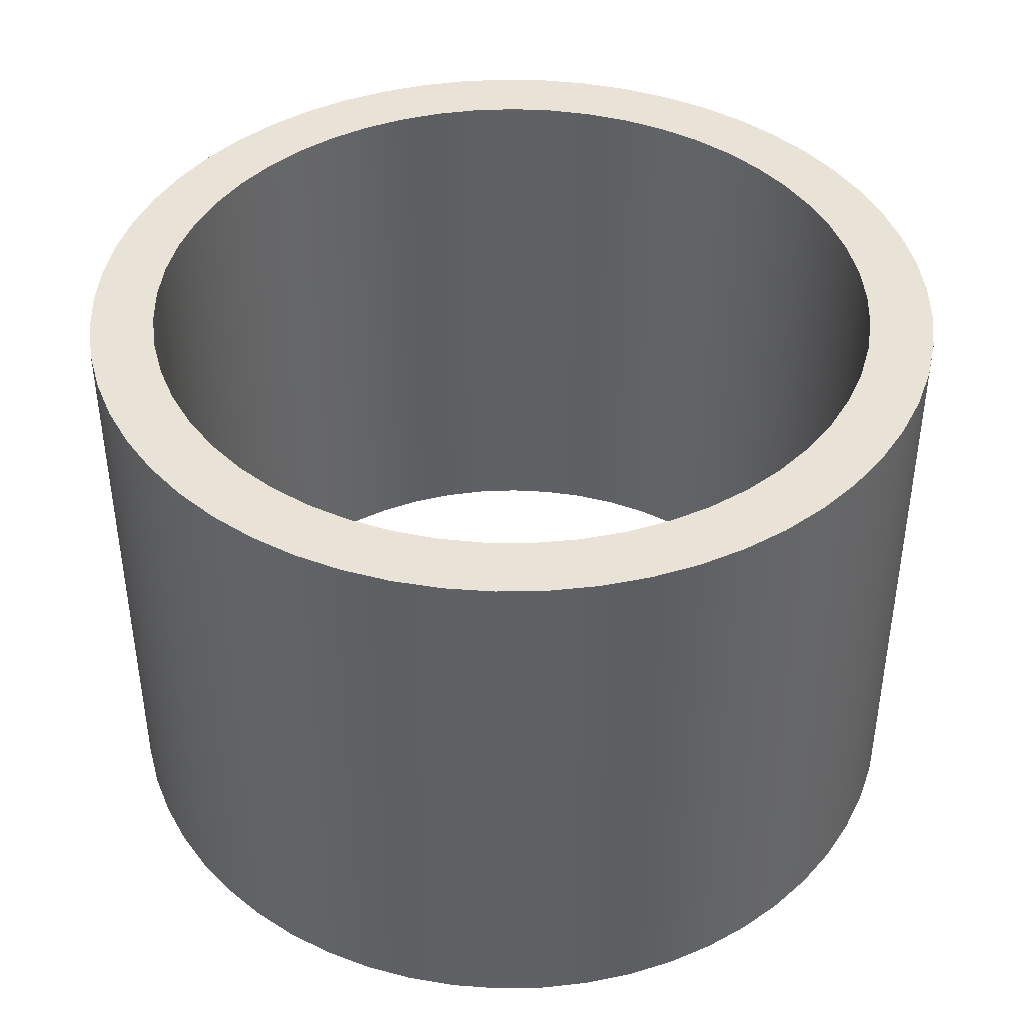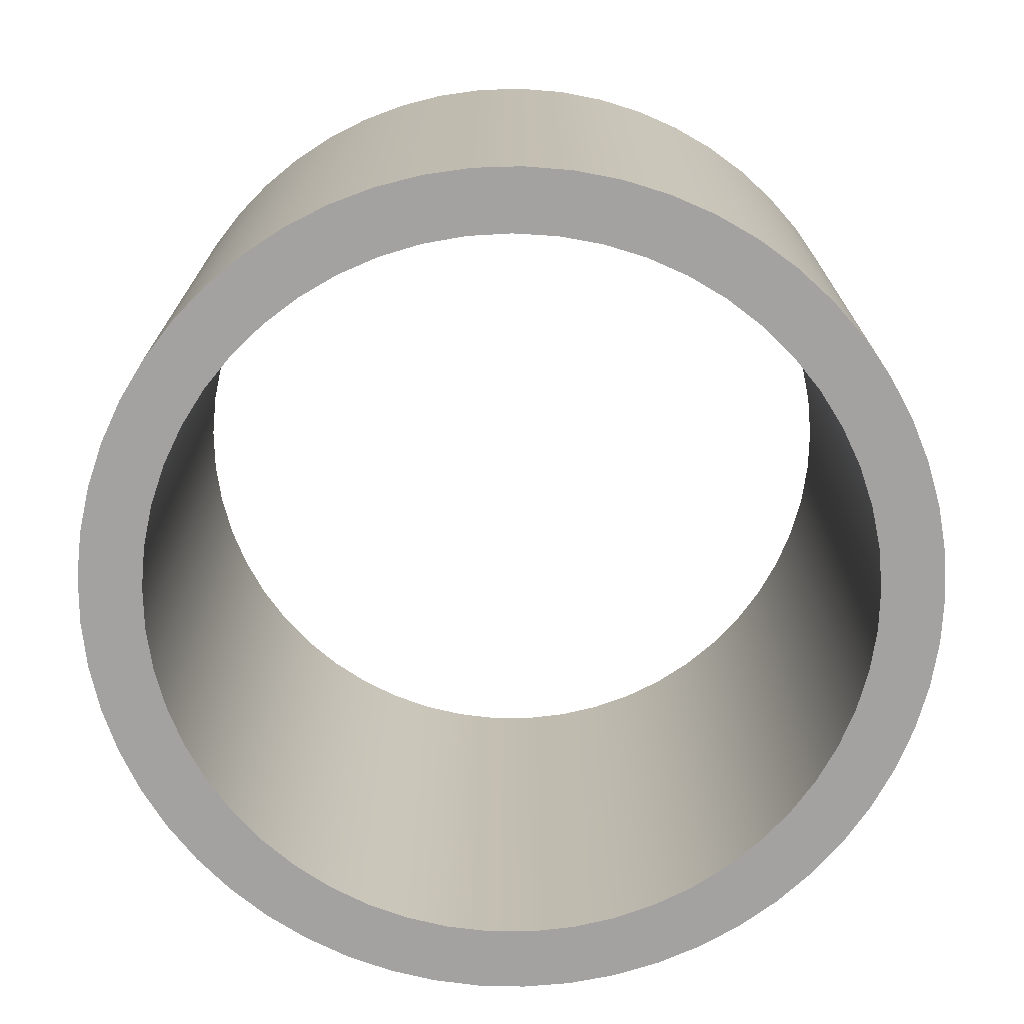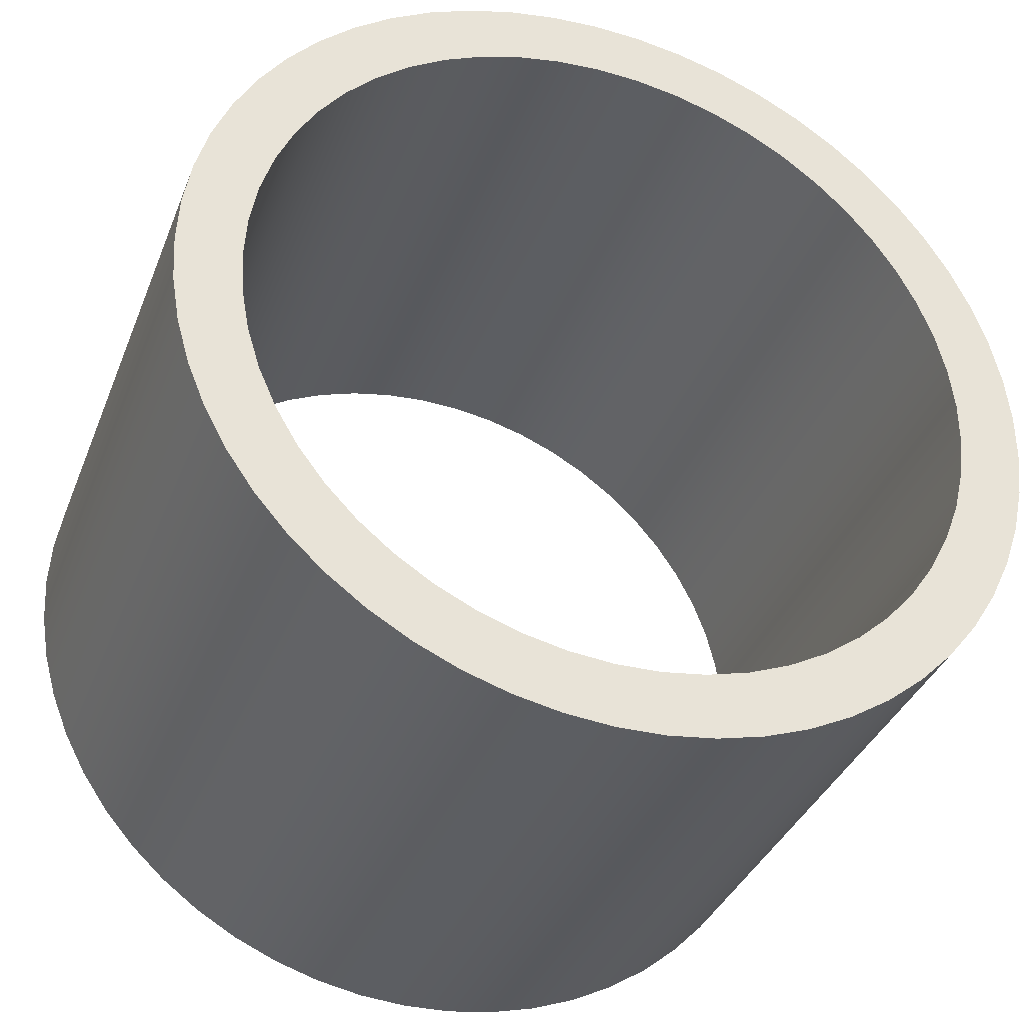
<metadata>
{"format":"obj","ext":"obj","renderer":"f3d","projection":"perspective","resolution":1024,"background":"white","views":[{"elev":41.9,"azim":158.3,"up":"+Y"},{"elev":-72.7,"azim":161.2,"up":"+Y"},{"elev":-36.3,"azim":-19.9,"up":"+Z"}]}
</metadata>
<code>
v -79.63 -100 9.752e-15
v -79.07 -100 9.418
v -77.4 -100 18.7
v -74.64 -100 27.73
v -70.84 -100 36.36
v -66.04 -100 44.48
v -60.32 -100 51.98
v -53.75 -100 58.75
v -46.42 -100 64.7
v -38.44 -100 69.73
v -29.93 -100 73.79
v -20.99 -100 76.81
v -11.76 -100 78.75
v -2.36 -100 79.59
v 7.071 -100 79.31
v 16.4 -100 77.92
v 25.5 -100 75.43
v 34.25 -100 71.89
v 42.51 -100 67.33
v 50.17 -100 61.83
v 57.13 -100 55.46
v 63.29 -100 48.32
v 68.56 -100 40.49
v 72.87 -100 32.1
v 76.16 -100 23.26
v 78.37 -100 14.09
v 79.49 -100 4.717
v 79.49 -100 -4.717
v 78.37 -100 -14.09
v 76.16 -100 -23.26
v 72.87 -100 -32.1
v 68.56 -100 -40.49
v 63.29 -100 -48.32
v 57.13 -100 -55.46
v 50.17 -100 -61.83
v 42.51 -100 -67.33
v 34.25 -100 -71.89
v 25.5 -100 -75.43
v 16.4 -100 -77.92
v 7.071 -100 -79.31
v -2.36 -100 -79.59
v -11.76 -100 -78.75
v -20.99 -100 -76.81
v -29.93 -100 -73.79
v -38.44 -100 -69.73
v -46.42 -100 -64.7
v -53.75 -100 -58.75
v -60.32 -100 -51.98
v -66.04 -100 -44.48
v -70.84 -100 -36.36
v -74.64 -100 -27.73
v -77.4 -100 -18.7
v -79.07 -100 -9.418
v -93.48 -100 1.145e-14
v -92.91 -100 -10.28
v -91.22 -100 -20.44
v -88.41 -100 -30.35
v -84.54 -100 -39.89
v -79.64 -100 -48.95
v -73.77 -100 -57.42
v -67 -100 -65.18
v -59.43 -100 -72.16
v -51.13 -100 -78.26
v -42.21 -100 -83.41
v -32.78 -100 -87.54
v -22.95 -100 -90.62
v -12.84 -100 -92.59
v -2.576 -100 -93.44
v 7.719 -100 -93.16
v 17.92 -100 -91.74
v 27.9 -100 -89.22
v 37.55 -100 -85.61
v 46.74 -100 -80.95
v 55.36 -100 -75.32
v 63.31 -100 -68.77
v 70.49 -100 -61.39
v 76.82 -100 -53.26
v 82.21 -100 -44.49
v 86.61 -100 -35.18
v 89.95 -100 -25.44
v 92.2 -100 -15.39
v 93.34 -100 -5.15
v 93.34 -100 5.15
v 92.2 -100 15.39
v 89.95 -100 25.44
v 86.61 -100 35.18
v 82.21 -100 44.49
v 76.82 -100 53.26
v 70.49 -100 61.39
v 63.31 -100 68.77
v 55.36 -100 75.32
v 46.74 -100 80.95
v 37.55 -100 85.61
v 27.9 -100 89.22
v 17.92 -100 91.74
v 7.719 -100 93.16
v -2.576 -100 93.44
v -12.84 -100 92.59
v -22.95 -100 90.62
v -32.78 -100 87.54
v -42.21 -100 83.41
v -51.13 -100 78.26
v -59.43 -100 72.16
v -67 -100 65.18
v -73.77 -100 57.42
v -79.64 -100 48.95
v -84.54 -100 39.89
v -88.41 -100 30.35
v -91.22 -100 20.44
v -92.91 -100 10.28
v -79.63 -100 9.752e-15
v -79.07 -100 -9.418
v -77.4 -100 -18.7
v -74.64 -100 -27.73
v -70.84 -100 -36.36
v -66.04 -100 -44.48
v -60.32 -100 -51.98
v -53.75 -100 -58.75
v -46.42 -100 -64.7
v -38.44 -100 -69.73
v -29.93 -100 -73.79
v -20.99 -100 -76.81
v -11.76 -100 -78.75
v -2.36 -100 -79.59
v 7.071 -100 -79.31
v 16.4 -100 -77.92
v 25.5 -100 -75.43
v 34.25 -100 -71.89
v 42.51 -100 -67.33
v 50.17 -100 -61.83
v 57.13 -100 -55.46
v 63.29 -100 -48.32
v 68.56 -100 -40.49
v 72.87 -100 -32.1
v 76.16 -100 -23.26
v 78.37 -100 -14.09
v 79.49 -100 -4.717
v 79.49 -100 4.717
v 78.37 -100 14.09
v 76.16 -100 23.26
v 72.87 -100 32.1
v 68.56 -100 40.49
v 63.29 -100 48.32
v 57.13 -100 55.46
v 50.17 -100 61.83
v 42.51 -100 67.33
v 34.25 -100 71.89
v 25.5 -100 75.43
v 16.4 -100 77.92
v 7.071 -100 79.31
v -2.36 -100 79.59
v -11.76 -100 78.75
v -20.99 -100 76.81
v -29.93 -100 73.79
v -38.44 -100 69.73
v -46.42 -100 64.7
v -53.75 -100 58.75
v -60.32 -100 51.98
v -66.04 -100 44.48
v -70.84 -100 36.36
v -74.64 -100 27.73
v -77.4 -100 18.7
v -79.07 -100 9.418
v -79.63 26.3 9.752e-15
v -79.07 26.3 9.418
v -77.4 26.3 18.7
v -74.64 26.3 27.73
v -70.84 26.3 36.36
v -66.04 26.3 44.48
v -60.32 26.3 51.98
v -53.75 26.3 58.75
v -46.42 26.3 64.7
v -38.44 26.3 69.73
v -29.93 26.3 73.79
v -20.99 26.3 76.81
v -11.76 26.3 78.75
v -2.36 26.3 79.59
v 7.071 26.3 79.31
v 16.4 26.3 77.92
v 25.5 26.3 75.43
v 34.25 26.3 71.89
v 42.51 26.3 67.33
v 50.17 26.3 61.83
v 57.13 26.3 55.46
v 63.29 26.3 48.32
v 68.56 26.3 40.49
v 72.87 26.3 32.1
v 76.16 26.3 23.26
v 78.37 26.3 14.09
v 79.49 26.3 4.717
v 79.49 26.3 -4.717
v 78.37 26.3 -14.09
v 76.16 26.3 -23.26
v 72.87 26.3 -32.1
v 68.56 26.3 -40.49
v 63.29 26.3 -48.32
v 57.13 26.3 -55.46
v 50.17 26.3 -61.83
v 42.51 26.3 -67.33
v 34.25 26.3 -71.89
v 25.5 26.3 -75.43
v 16.4 26.3 -77.92
v 7.071 26.3 -79.31
v -2.36 26.3 -79.59
v -11.76 26.3 -78.75
v -20.99 26.3 -76.81
v -29.93 26.3 -73.79
v -38.44 26.3 -69.73
v -46.42 26.3 -64.7
v -53.75 26.3 -58.75
v -60.32 26.3 -51.98
v -66.04 26.3 -44.48
v -70.84 26.3 -36.36
v -74.64 26.3 -27.73
v -77.4 26.3 -18.7
v -79.07 26.3 -9.418
v -79.63 26.3 9.752e-15
v -79.63 -100 9.752e-15
v -93.48 -100 1.145e-14
v -92.91 -100 10.28
v -91.22 -100 20.44
v -88.41 -100 30.35
v -84.54 -100 39.89
v -79.64 -100 48.95
v -73.77 -100 57.42
v -67 -100 65.18
v -59.43 -100 72.16
v -51.13 -100 78.26
v -42.21 -100 83.41
v -32.78 -100 87.54
v -22.95 -100 90.62
v -12.84 -100 92.59
v -2.576 -100 93.44
v 7.719 -100 93.16
v 17.92 -100 91.74
v 27.9 -100 89.22
v 37.55 -100 85.61
v 46.74 -100 80.95
v 55.36 -100 75.32
v 63.31 -100 68.77
v 70.49 -100 61.39
v 76.82 -100 53.26
v 82.21 -100 44.49
v 86.61 -100 35.18
v 89.95 -100 25.44
v 92.2 -100 15.39
v 93.34 -100 5.15
v 93.34 -100 -5.15
v 92.2 -100 -15.39
v 89.95 -100 -25.44
v 86.61 -100 -35.18
v 82.21 -100 -44.49
v 76.82 -100 -53.26
v 70.49 -100 -61.39
v 63.31 -100 -68.77
v 55.36 -100 -75.32
v 46.74 -100 -80.95
v 37.55 -100 -85.61
v 27.9 -100 -89.22
v 17.92 -100 -91.74
v 7.719 -100 -93.16
v -2.576 -100 -93.44
v -12.84 -100 -92.59
v -22.95 -100 -90.62
v -32.78 -100 -87.54
v -42.21 -100 -83.41
v -51.13 -100 -78.26
v -59.43 -100 -72.16
v -67 -100 -65.18
v -73.77 -100 -57.42
v -79.64 -100 -48.95
v -84.54 -100 -39.89
v -88.41 -100 -30.35
v -91.22 -100 -20.44
v -92.91 -100 -10.28
v -93.48 26.3 1.145e-14
v -92.91 26.3 -10.28
v -91.22 26.3 -20.44
v -88.41 26.3 -30.35
v -84.54 26.3 -39.89
v -79.64 26.3 -48.95
v -73.77 26.3 -57.42
v -67 26.3 -65.18
v -59.43 26.3 -72.16
v -51.13 26.3 -78.26
v -42.21 26.3 -83.41
v -32.78 26.3 -87.54
v -22.95 26.3 -90.62
v -12.84 26.3 -92.59
v -2.576 26.3 -93.44
v 7.719 26.3 -93.16
v 17.92 26.3 -91.74
v 27.9 26.3 -89.22
v 37.55 26.3 -85.61
v 46.74 26.3 -80.95
v 55.36 26.3 -75.32
v 63.31 26.3 -68.77
v 70.49 26.3 -61.39
v 76.82 26.3 -53.26
v 82.21 26.3 -44.49
v 86.61 26.3 -35.18
v 89.95 26.3 -25.44
v 92.2 26.3 -15.39
v 93.34 26.3 -5.15
v 93.34 26.3 5.15
v 92.2 26.3 15.39
v 89.95 26.3 25.44
v 86.61 26.3 35.18
v 82.21 26.3 44.49
v 76.82 26.3 53.26
v 70.49 26.3 61.39
v 63.31 26.3 68.77
v 55.36 26.3 75.32
v 46.74 26.3 80.95
v 37.55 26.3 85.61
v 27.9 26.3 89.22
v 17.92 26.3 91.74
v 7.719 26.3 93.16
v -2.576 26.3 93.44
v -12.84 26.3 92.59
v -22.95 26.3 90.62
v -32.78 26.3 87.54
v -42.21 26.3 83.41
v -51.13 26.3 78.26
v -59.43 26.3 72.16
v -67 26.3 65.18
v -73.77 26.3 57.42
v -79.64 26.3 48.95
v -84.54 26.3 39.89
v -88.41 26.3 30.35
v -91.22 26.3 20.44
v -92.91 26.3 10.28
v -93.48 -100 1.145e-14
v -93.48 26.3 1.145e-14
v -79.63 26.3 9.752e-15
v -79.07 26.3 -9.418
v -77.4 26.3 -18.7
v -74.64 26.3 -27.73
v -70.84 26.3 -36.36
v -66.04 26.3 -44.48
v -60.32 26.3 -51.98
v -53.75 26.3 -58.75
v -46.42 26.3 -64.7
v -38.44 26.3 -69.73
v -29.93 26.3 -73.79
v -20.99 26.3 -76.81
v -11.76 26.3 -78.75
v -2.36 26.3 -79.59
v 7.071 26.3 -79.31
v 16.4 26.3 -77.92
v 25.5 26.3 -75.43
v 34.25 26.3 -71.89
v 42.51 26.3 -67.33
v 50.17 26.3 -61.83
v 57.13 26.3 -55.46
v 63.29 26.3 -48.32
v 68.56 26.3 -40.49
v 72.87 26.3 -32.1
v 76.16 26.3 -23.26
v 78.37 26.3 -14.09
v 79.49 26.3 -4.717
v 79.49 26.3 4.717
v 78.37 26.3 14.09
v 76.16 26.3 23.26
v 72.87 26.3 32.1
v 68.56 26.3 40.49
v 63.29 26.3 48.32
v 57.13 26.3 55.46
v 50.17 26.3 61.83
v 42.51 26.3 67.33
v 34.25 26.3 71.89
v 25.5 26.3 75.43
v 16.4 26.3 77.92
v 7.071 26.3 79.31
v -2.36 26.3 79.59
v -11.76 26.3 78.75
v -20.99 26.3 76.81
v -29.93 26.3 73.79
v -38.44 26.3 69.73
v -46.42 26.3 64.7
v -53.75 26.3 58.75
v -60.32 26.3 51.98
v -66.04 26.3 44.48
v -70.84 26.3 36.36
v -74.64 26.3 27.73
v -77.4 26.3 18.7
v -79.07 26.3 9.418
v -93.48 26.3 1.145e-14
v -92.91 26.3 10.28
v -91.22 26.3 20.44
v -88.41 26.3 30.35
v -84.54 26.3 39.89
v -79.64 26.3 48.95
v -73.77 26.3 57.42
v -67 26.3 65.18
v -59.43 26.3 72.16
v -51.13 26.3 78.26
v -42.21 26.3 83.41
v -32.78 26.3 87.54
v -22.95 26.3 90.62
v -12.84 26.3 92.59
v -2.576 26.3 93.44
v 7.719 26.3 93.16
v 17.92 26.3 91.74
v 27.9 26.3 89.22
v 37.55 26.3 85.61
v 46.74 26.3 80.95
v 55.36 26.3 75.32
v 63.31 26.3 68.77
v 70.49 26.3 61.39
v 76.82 26.3 53.26
v 82.21 26.3 44.49
v 86.61 26.3 35.18
v 89.95 26.3 25.44
v 92.2 26.3 15.39
v 93.34 26.3 5.15
v 93.34 26.3 -5.15
v 92.2 26.3 -15.39
v 89.95 26.3 -25.44
v 86.61 26.3 -35.18
v 82.21 26.3 -44.49
v 76.82 26.3 -53.26
v 70.49 26.3 -61.39
v 63.31 26.3 -68.77
v 55.36 26.3 -75.32
v 46.74 26.3 -80.95
v 37.55 26.3 -85.61
v 27.9 26.3 -89.22
v 17.92 26.3 -91.74
v 7.719 26.3 -93.16
v -2.576 26.3 -93.44
v -12.84 26.3 -92.59
v -22.95 26.3 -90.62
v -32.78 26.3 -87.54
v -42.21 26.3 -83.41
v -51.13 26.3 -78.26
v -59.43 26.3 -72.16
v -67 26.3 -65.18
v -73.77 26.3 -57.42
v -79.64 26.3 -48.95
v -84.54 26.3 -39.89
v -88.41 26.3 -30.35
v -91.22 26.3 -20.44
v -92.91 26.3 -10.28
g 652f8534-e2e3-11ea-9e07-54bf646e7e1f
f 2 110 1
f 1 110 54
f 1 54 55
f 110 2 109
f 109 2 3
f 109 3 108
f 108 3 4
f 108 4 107
f 107 4 5
f 107 5 106
f 106 5 6
f 106 6 105
f 105 6 7
f 105 7 104
f 104 7 8
f 104 8 103
f 103 8 9
f 103 9 102
f 102 9 10
f 102 10 101
f 101 10 11
f 101 11 100
f 100 11 12
f 100 12 99
f 99 12 13
f 99 13 98
f 98 13 14
f 98 14 97
f 97 14 96
f 96 14 15
f 96 15 95
f 95 15 16
f 95 16 94
f 94 16 17
f 94 17 93
f 93 17 18
f 93 18 92
f 92 18 19
f 92 19 91
f 91 19 20
f 91 20 90
f 90 20 21
f 90 21 89
f 89 21 22
f 89 22 88
f 88 22 23
f 88 23 87
f 87 23 24
f 87 24 86
f 86 24 25
f 86 25 85
f 85 25 26
f 85 26 84
f 84 26 27
f 84 27 83
f 83 27 28
f 83 28 82
f 82 28 81
f 81 28 29
f 81 29 80
f 80 29 30
f 80 30 79
f 79 30 31
f 79 31 78
f 78 31 32
f 78 32 77
f 77 32 33
f 77 33 76
f 76 33 34
f 76 34 75
f 75 34 35
f 75 35 74
f 74 35 36
f 74 36 73
f 73 36 37
f 73 37 72
f 72 37 38
f 72 38 71
f 71 38 39
f 71 39 70
f 70 39 40
f 70 40 69
f 69 40 41
f 69 41 68
f 68 41 67
f 67 41 42
f 67 42 66
f 66 42 43
f 66 43 65
f 65 43 44
f 65 44 64
f 64 44 45
f 64 45 63
f 63 45 46
f 63 46 62
f 62 46 47
f 62 47 61
f 61 47 48
f 61 48 60
f 60 48 49
f 60 49 59
f 59 49 50
f 59 50 58
f 58 50 51
f 58 51 57
f 57 51 52
f 57 52 56
f 56 52 53
f 56 53 55
f 55 53 1
g 653132c2-e2e3-11ea-862e-54bf646e7e1f
f 112 216 111
f 111 216 217
f 218 164 163
f 163 164 165
f 163 165 162
f 162 165 166
f 162 166 161
f 161 166 167
f 161 167 160
f 160 167 168
f 160 168 159
f 159 168 169
f 159 169 158
f 158 169 170
f 158 170 157
f 157 170 171
f 157 171 156
f 156 171 172
f 156 172 155
f 155 172 173
f 155 173 154
f 154 173 174
f 154 174 153
f 153 174 175
f 153 175 152
f 152 175 176
f 152 176 151
f 151 176 177
f 151 177 150
f 150 177 178
f 150 178 149
f 149 178 179
f 149 179 148
f 148 179 180
f 148 180 147
f 147 180 181
f 147 181 146
f 146 181 182
f 146 182 145
f 145 182 183
f 145 183 144
f 144 183 184
f 144 184 143
f 143 184 185
f 143 185 142
f 142 185 186
f 142 186 141
f 141 186 187
f 141 187 140
f 140 187 188
f 140 188 139
f 139 188 189
f 139 189 138
f 138 189 190
f 138 190 137
f 137 190 191
f 137 191 136
f 136 191 192
f 136 192 135
f 135 192 193
f 135 193 134
f 134 193 194
f 134 194 133
f 133 194 195
f 133 195 132
f 132 195 196
f 132 196 131
f 131 196 197
f 131 197 130
f 130 197 198
f 130 198 129
f 129 198 199
f 129 199 128
f 128 199 200
f 128 200 127
f 127 200 201
f 127 201 126
f 126 201 202
f 126 202 125
f 125 202 203
f 125 203 124
f 124 203 204
f 124 204 123
f 123 204 205
f 123 205 122
f 122 205 206
f 122 206 121
f 121 206 207
f 121 207 120
f 120 207 208
f 120 208 119
f 119 208 209
f 119 209 118
f 118 209 210
f 118 210 117
f 117 210 211
f 117 211 116
f 116 211 212
f 116 212 115
f 115 212 213
f 115 213 114
f 114 213 214
f 114 214 113
f 113 214 215
f 113 215 112
f 112 215 216
g 65326b3e-e2e3-11ea-abef-54bf646e7e1f
f 220 332 219
f 219 332 334
f 333 276 275
f 275 276 277
f 275 277 274
f 274 277 278
f 274 278 273
f 273 278 279
f 273 279 272
f 272 279 280
f 272 280 271
f 271 280 281
f 271 281 270
f 270 281 282
f 270 282 269
f 269 282 283
f 269 283 268
f 268 283 284
f 268 284 267
f 267 284 285
f 267 285 266
f 266 285 286
f 266 286 265
f 265 286 287
f 265 287 264
f 264 287 288
f 264 288 263
f 263 288 289
f 263 289 262
f 262 289 290
f 262 290 261
f 261 290 291
f 261 291 260
f 260 291 292
f 260 292 259
f 259 292 293
f 259 293 258
f 258 293 294
f 258 294 257
f 257 294 295
f 257 295 256
f 256 295 296
f 256 296 255
f 255 296 297
f 255 297 254
f 254 297 298
f 254 298 253
f 253 298 299
f 253 299 252
f 252 299 300
f 252 300 251
f 251 300 301
f 251 301 250
f 250 301 302
f 250 302 249
f 249 302 303
f 249 303 248
f 248 303 304
f 248 304 247
f 247 304 305
f 247 305 246
f 246 305 306
f 246 306 245
f 245 306 307
f 245 307 244
f 244 307 308
f 244 308 243
f 243 308 309
f 243 309 242
f 242 309 310
f 242 310 241
f 241 310 311
f 241 311 240
f 240 311 312
f 240 312 239
f 239 312 313
f 239 313 238
f 238 313 314
f 238 314 237
f 237 314 315
f 237 315 236
f 236 315 316
f 236 316 235
f 235 316 317
f 235 317 234
f 234 317 318
f 234 318 233
f 233 318 319
f 233 319 232
f 232 319 320
f 232 320 231
f 231 320 321
f 231 321 230
f 230 321 322
f 230 322 229
f 229 322 323
f 229 323 228
f 228 323 324
f 228 324 227
f 227 324 325
f 227 325 226
f 226 325 326
f 226 326 225
f 225 326 327
f 225 327 224
f 224 327 328
f 224 328 223
f 223 328 329
f 223 329 222
f 222 329 330
f 222 330 221
f 221 330 331
f 221 331 220
f 220 331 332
g 6533a38a-e2e3-11ea-859d-54bf646e7e1f
f 336 444 335
f 335 444 388
f 335 388 389
f 444 336 443
f 443 336 337
f 443 337 442
f 442 337 338
f 442 338 441
f 441 338 339
f 441 339 440
f 440 339 340
f 440 340 439
f 439 340 341
f 439 341 438
f 438 341 342
f 438 342 437
f 437 342 343
f 437 343 436
f 436 343 344
f 436 344 435
f 435 344 345
f 435 345 434
f 434 345 346
f 434 346 433
f 433 346 347
f 433 347 432
f 432 347 348
f 432 348 431
f 431 348 430
f 430 348 349
f 430 349 429
f 429 349 350
f 429 350 428
f 428 350 351
f 428 351 427
f 427 351 352
f 427 352 426
f 426 352 353
f 426 353 425
f 425 353 354
f 425 354 424
f 424 354 355
f 424 355 423
f 423 355 356
f 423 356 422
f 422 356 357
f 422 357 421
f 421 357 358
f 421 358 420
f 420 358 359
f 420 359 419
f 419 359 360
f 419 360 418
f 418 360 361
f 418 361 417
f 417 361 416
f 416 361 362
f 416 362 415
f 415 362 363
f 415 363 414
f 414 363 364
f 414 364 413
f 413 364 365
f 413 365 412
f 412 365 366
f 412 366 411
f 411 366 367
f 411 367 410
f 410 367 368
f 410 368 409
f 409 368 369
f 409 369 408
f 408 369 370
f 408 370 407
f 407 370 371
f 407 371 406
f 406 371 372
f 406 372 405
f 405 372 373
f 405 373 404
f 404 373 374
f 404 374 403
f 403 374 375
f 403 375 402
f 402 375 401
f 401 375 376
f 401 376 400
f 400 376 377
f 400 377 399
f 399 377 378
f 399 378 398
f 398 378 379
f 398 379 397
f 397 379 380
f 397 380 396
f 396 380 381
f 396 381 395
f 395 381 382
f 395 382 394
f 394 382 383
f 394 383 393
f 393 383 384
f 393 384 392
f 392 384 385
f 392 385 391
f 391 385 386
f 391 386 390
f 390 386 387
f 390 387 389
f 389 387 335

</code>
